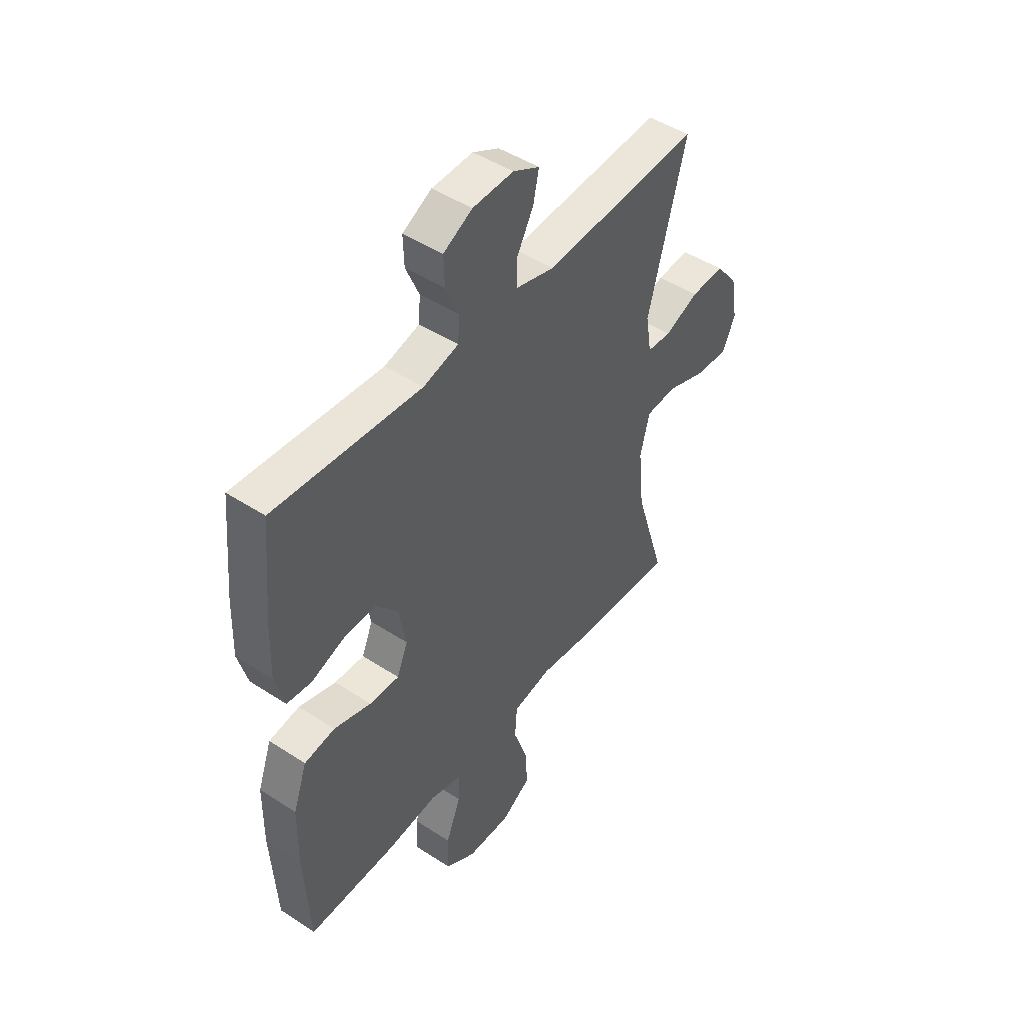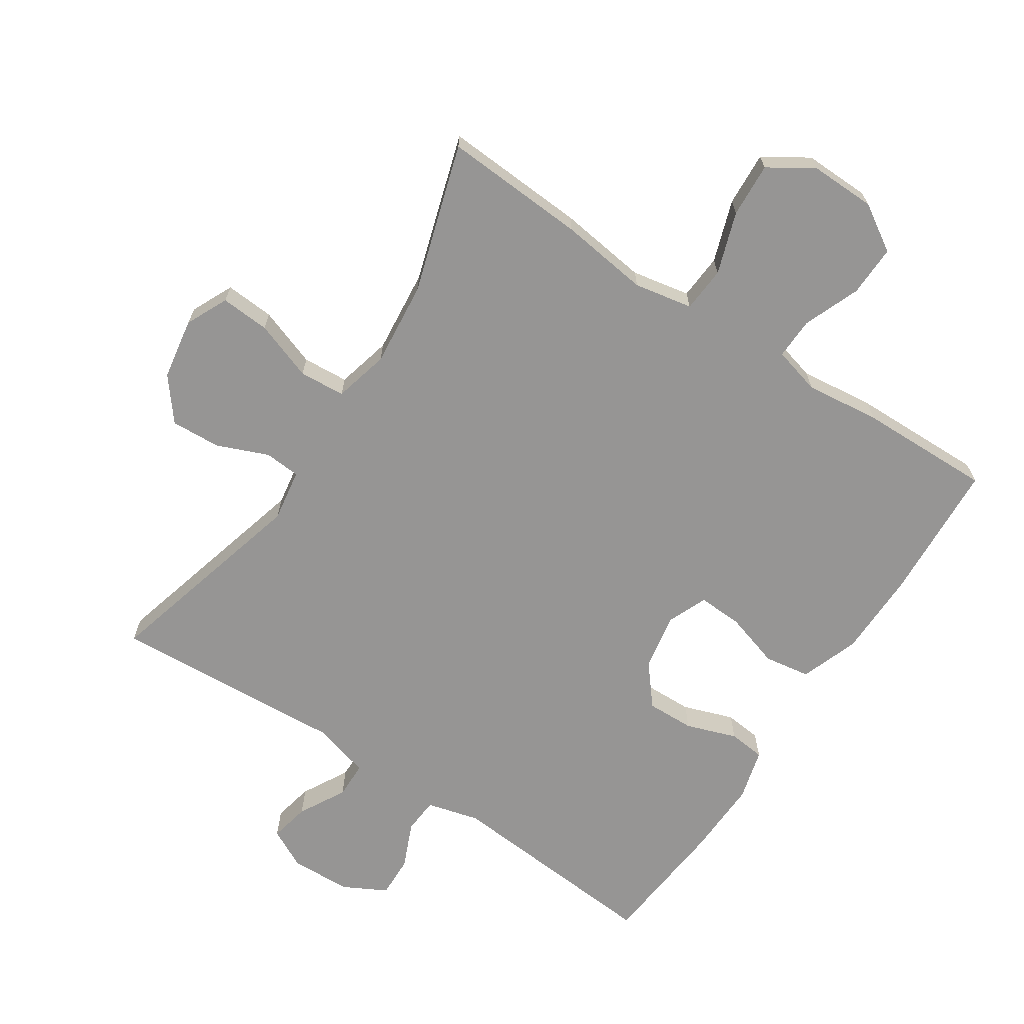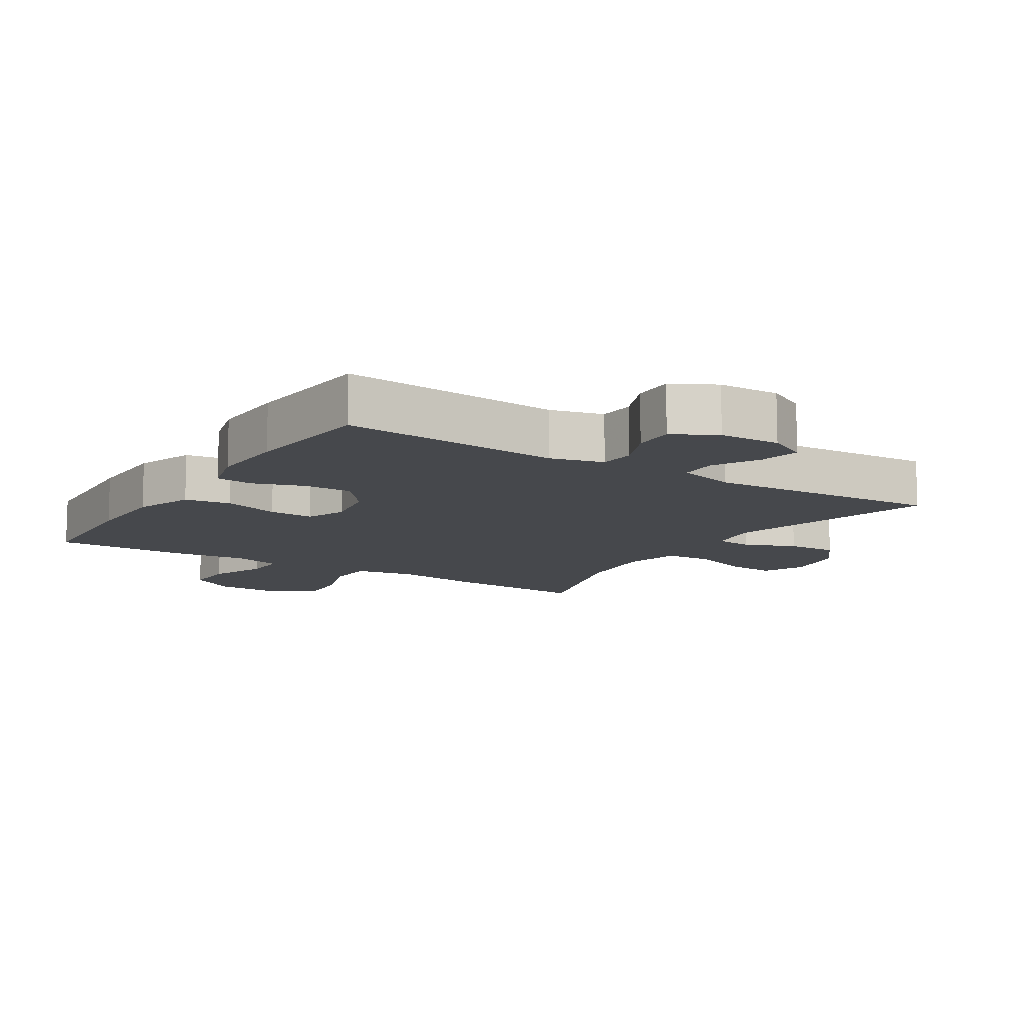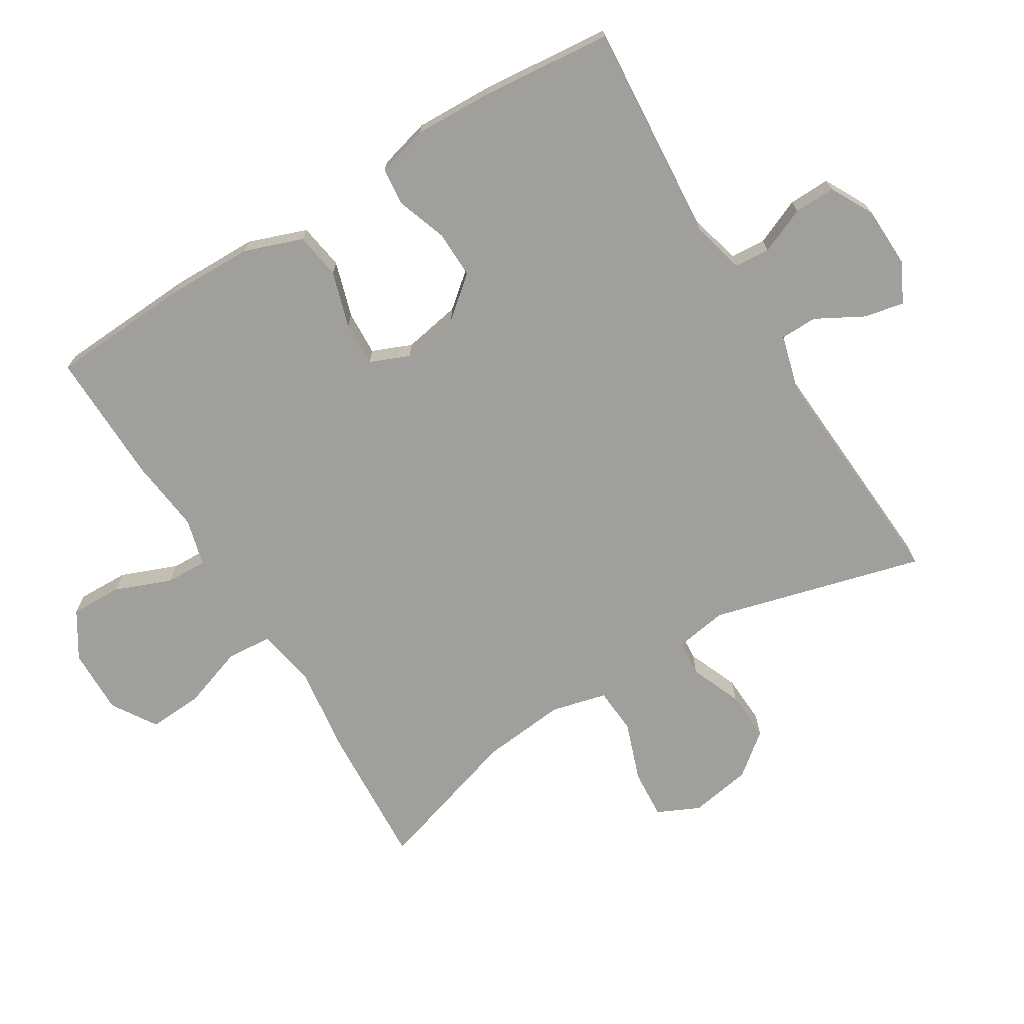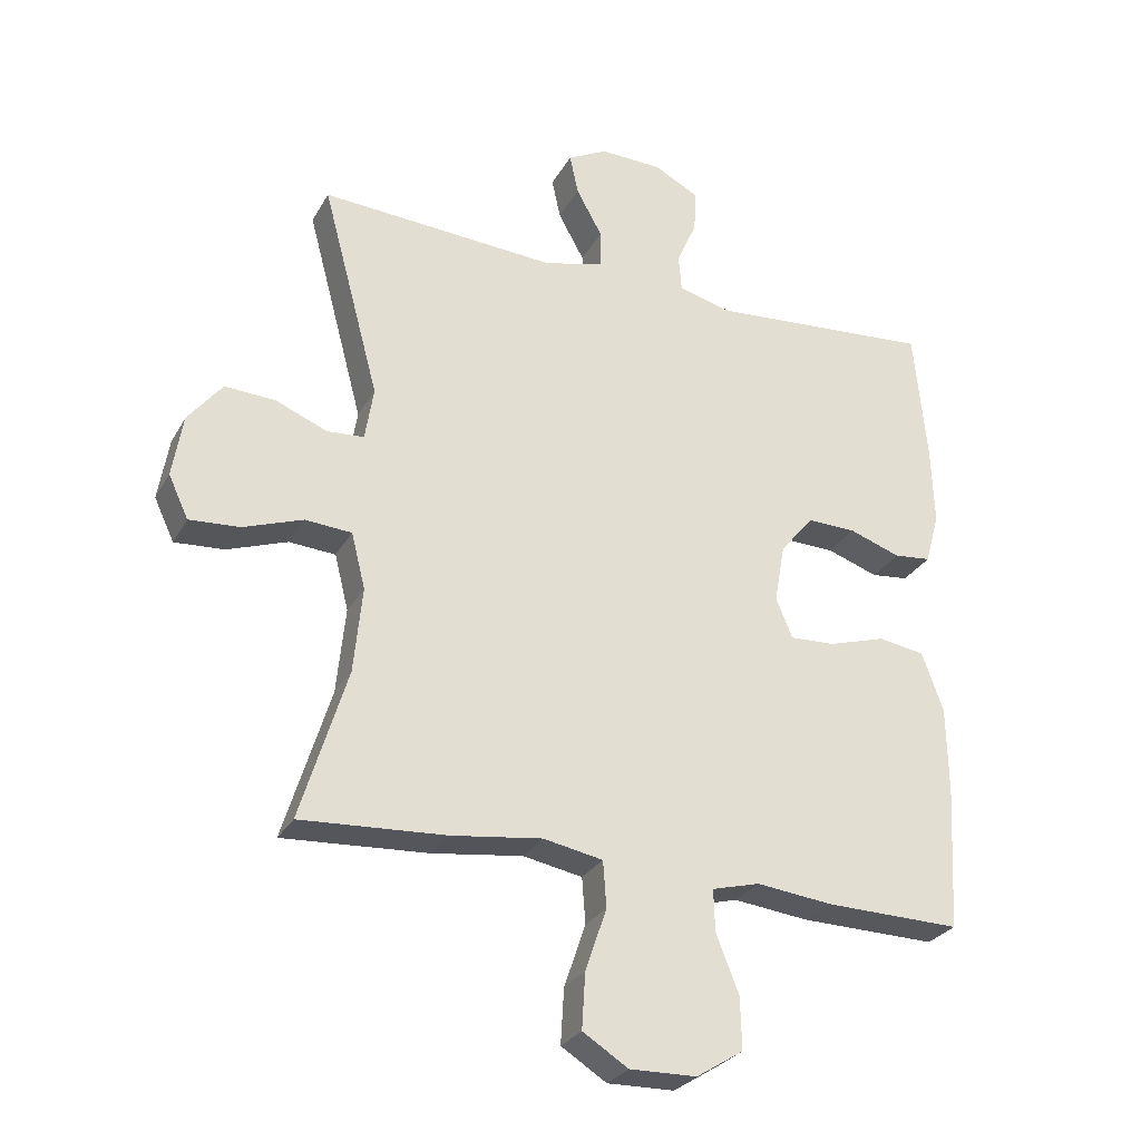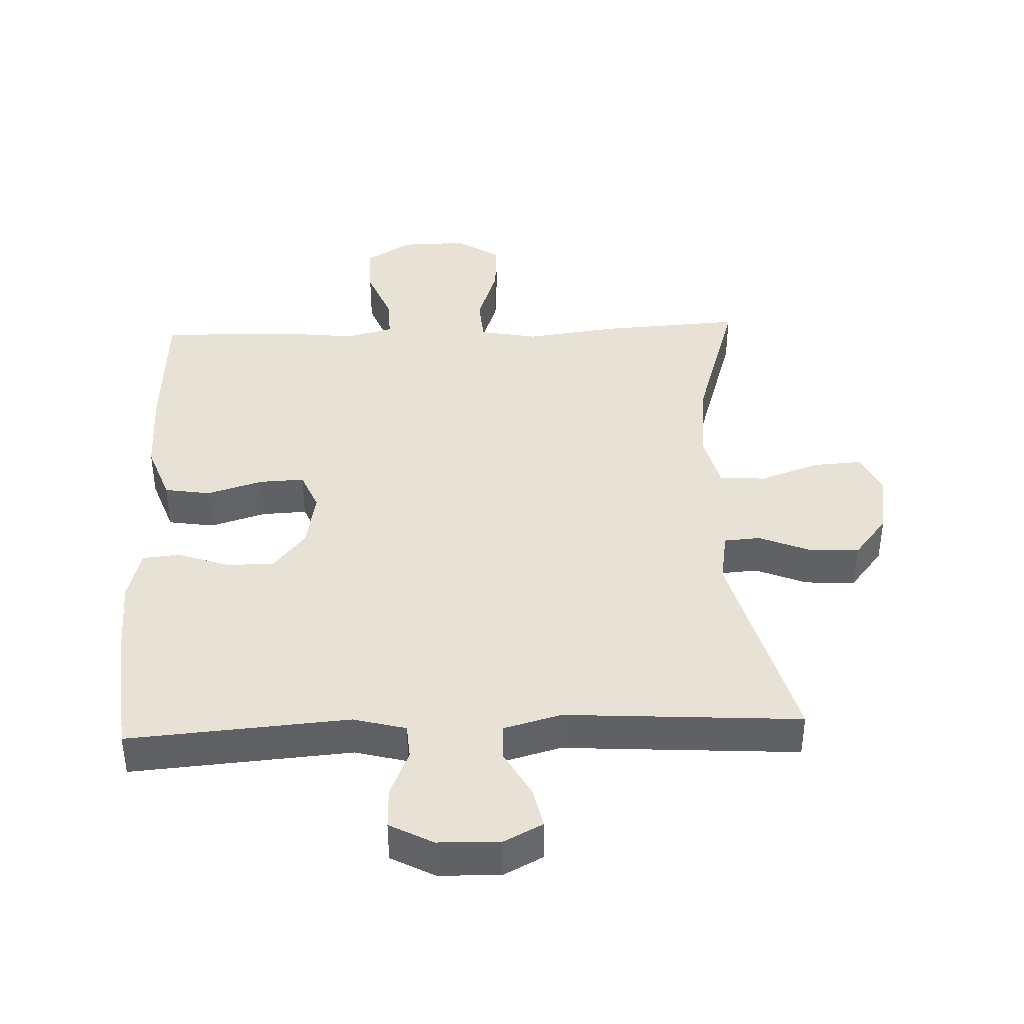
<metadata>
{"format":"obj","ext":"obj","renderer":"f3d","projection":"perspective","resolution":1024,"background":"white","views":[{"elev":47.2,"azim":-53.5,"up":"+Z"},{"elev":-67.6,"azim":146.6,"up":"+Y"},{"elev":-11.3,"azim":-32.3,"up":"+Y"},{"elev":-71.2,"azim":-58.5,"up":"+Y"},{"elev":-28.0,"azim":156.1,"up":"+Z"},{"elev":40.4,"azim":-2.3,"up":"+Y"}]}
</metadata>
<code>
v -0.5 0.07 -0.5
v -0.512 0.07 -0.286
v -0.51 0.07 -0.154
v -0.478 0.07 -0.065
v -0.408 0.07 -0.054
v -0.323 0.07 -0.08
v -0.255 0.07 -0.083
v -0.23 0.07 -0.023
v -0.246 0.07 0.065
v -0.296 0.07 0.126
v -0.369 0.07 0.124
v -0.446 0.07 0.097
v -0.502 0.07 0.103
v -0.523 0.07 0.181
v -0.519 0.07 0.299
v -0.5 0.07 0.5
v -0.165 0.07 0.474
v -0.085 0.07 0.495
v -0.081 0.07 0.549
v -0.111 0.07 0.619
v -0.113 0.07 0.682
v -0.047 0.07 0.717
v 0.046 0.07 0.72
v 0.106 0.07 0.689
v 0.093 0.07 0.628
v 0.054 0.07 0.557
v 0.055 0.07 0.501
v 0.143 0.07 0.477
v 0.5 0.07 0.5
v 0.414 0.07 0.178
v 0.427 0.07 0.098
v 0.482 0.07 0.094
v 0.56 0.07 0.126
v 0.636 0.07 0.13
v 0.687 0.07 0.066
v 0.703 0.07 -0.028
v 0.673 0.07 -0.092
v 0.598 0.07 -0.087
v 0.508 0.07 -0.055
v 0.438 0.07 -0.06
v 0.417 0.07 -0.144
v 0.43 0.07 -0.273
v 0.5 0.07 -0.5
v 0.282 0.07 -0.487
v 0.146 0.07 -0.469
v 0.057 0.07 -0.486
v 0.052 0.07 -0.555
v 0.084 0.07 -0.649
v 0.089 0.07 -0.732
v 0.021 0.07 -0.775
v -0.079 0.07 -0.773
v -0.149 0.07 -0.729
v -0.147 0.07 -0.651
v -0.113 0.07 -0.565
v -0.111 0.07 -0.502
v -0.183 0.07 -0.483
v -0.297 0.07 -0.496
v -0.5 0 -0.5
v -0.512 0 -0.286
v -0.51 0 -0.154
v -0.478 0 -0.065
v -0.408 0 -0.054
v -0.323 0 -0.08
v -0.255 0 -0.083
v -0.23 0 -0.023
v -0.246 0 0.065
v -0.296 0 0.126
v -0.369 0 0.124
v -0.446 0 0.097
v -0.502 0 0.103
v -0.523 0 0.181
v -0.519 0 0.299
v -0.5 0 0.5
v -0.165 0 0.474
v -0.085 0 0.495
v -0.081 0 0.549
v -0.111 0 0.619
v -0.113 0 0.682
v -0.047 0 0.717
v 0.046 0 0.72
v 0.106 0 0.689
v 0.093 0 0.628
v 0.054 0 0.557
v 0.055 0 0.501
v 0.143 0 0.477
v 0.5 0 0.5
v 0.414 0 0.178
v 0.427 0 0.098
v 0.482 0 0.094
v 0.56 0 0.126
v 0.636 0 0.13
v 0.687 0 0.066
v 0.703 0 -0.028
v 0.673 0 -0.092
v 0.598 0 -0.087
v 0.508 0 -0.055
v 0.438 0 -0.06
v 0.417 0 -0.144
v 0.43 0 -0.273
v 0.5 0 -0.5
v 0.282 0 -0.487
v 0.146 0 -0.469
v 0.057 0 -0.486
v 0.052 0 -0.555
v 0.084 0 -0.649
v 0.089 0 -0.732
v 0.021 0 -0.775
v -0.079 0 -0.773
v -0.149 0 -0.729
v -0.147 0 -0.651
v -0.113 0 -0.565
v -0.111 0 -0.502
v -0.183 0 -0.483
v -0.297 0 -0.496
f 4 5 6
f 3 4 6
f 2 3 6
f 1 2 6
f 57 1 6
f 56 57 6
f 55 56 6 7
f 52 53 54
f 51 52 54
f 50 51 54
f 49 50 54
f 48 49 54
f 47 48 54
f 46 47 54 55
f 55 7 8
f 46 55 8
f 45 46 8
f 45 8 9
f 44 45 9
f 43 44 9
f 42 43 9
f 37 38 39
f 36 37 39
f 35 36 39
f 34 35 39
f 33 34 39
f 32 33 39
f 31 32 39 40
f 30 31 40 41
f 28 29 30
f 27 28 30 41
f 24 25 26
f 23 24 26
f 22 23 26
f 21 22 26
f 20 21 26
f 19 20 26
f 18 19 26 27
f 42 9 10
f 41 42 10
f 27 41 10
f 18 27 10
f 17 18 10
f 15 16 17
f 14 15 17
f 13 14 17
f 12 13 17
f 11 12 17
f 10 11 17
f 63 62 61
f 63 61 60
f 63 60 59
f 63 59 58
f 63 58 114
f 63 114 113
f 64 63 113 112
f 111 110 109
f 111 109 108
f 111 108 107
f 111 107 106
f 111 106 105
f 111 105 104
f 112 111 104 103
f 65 64 112
f 65 112 103
f 65 103 102
f 66 65 102
f 66 102 101
f 66 101 100
f 66 100 99
f 96 95 94
f 96 94 93
f 96 93 92
f 96 92 91
f 96 91 90
f 96 90 89
f 97 96 89 88
f 98 97 88 87
f 87 86 85
f 98 87 85 84
f 83 82 81
f 83 81 80
f 83 80 79
f 83 79 78
f 83 78 77
f 83 77 76
f 84 83 76 75
f 67 66 99
f 67 99 98
f 67 98 84
f 67 84 75
f 67 75 74
f 74 73 72
f 74 72 71
f 74 71 70
f 74 70 69
f 74 69 68
f 74 68 67
f 1 58 59 2
f 2 59 60 3
f 3 60 61 4
f 4 61 62 5
f 5 62 63 6
f 6 63 64 7
f 7 64 65 8
f 8 65 66 9
f 9 66 67 10
f 10 67 68 11
f 11 68 69 12
f 12 69 70 13
f 13 70 71 14
f 14 71 72 15
f 15 72 73 16
f 16 73 74 17
f 17 74 75 18
f 18 75 76 19
f 19 76 77 20
f 20 77 78 21
f 21 78 79 22
f 22 79 80 23
f 23 80 81 24
f 24 81 82 25
f 25 82 83 26
f 26 83 84 27
f 27 84 85 28
f 28 85 86 29
f 29 86 87 30
f 30 87 88 31
f 31 88 89 32
f 32 89 90 33
f 33 90 91 34
f 34 91 92 35
f 35 92 93 36
f 36 93 94 37
f 37 94 95 38
f 38 95 96 39
f 39 96 97 40
f 40 97 98 41
f 41 98 99 42
f 42 99 100 43
f 43 100 101 44
f 44 101 102 45
f 45 102 103 46
f 46 103 104 47
f 47 104 105 48
f 48 105 106 49
f 49 106 107 50
f 50 107 108 51
f 51 108 109 52
f 52 109 110 53
f 53 110 111 54
f 54 111 112 55
f 55 112 113 56
f 56 113 114 57
f 57 114 58 1

</code>
